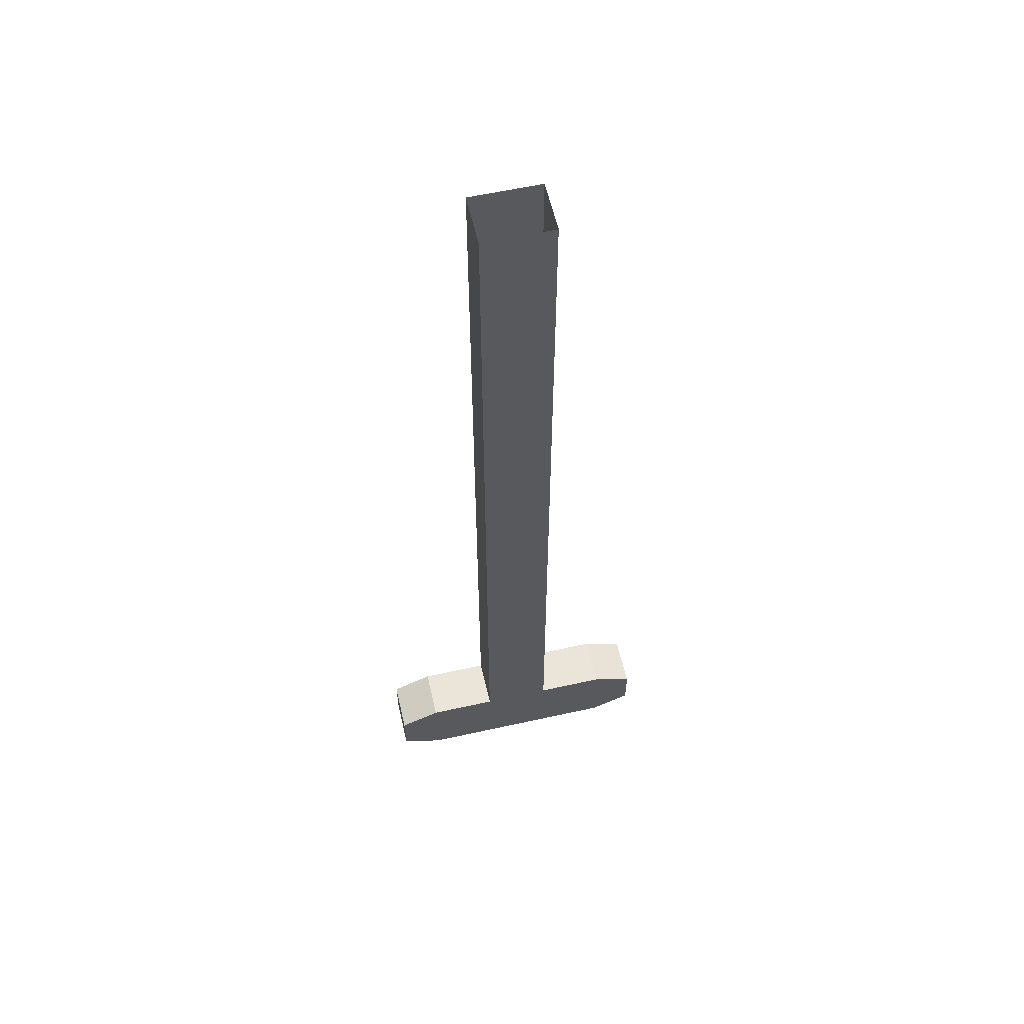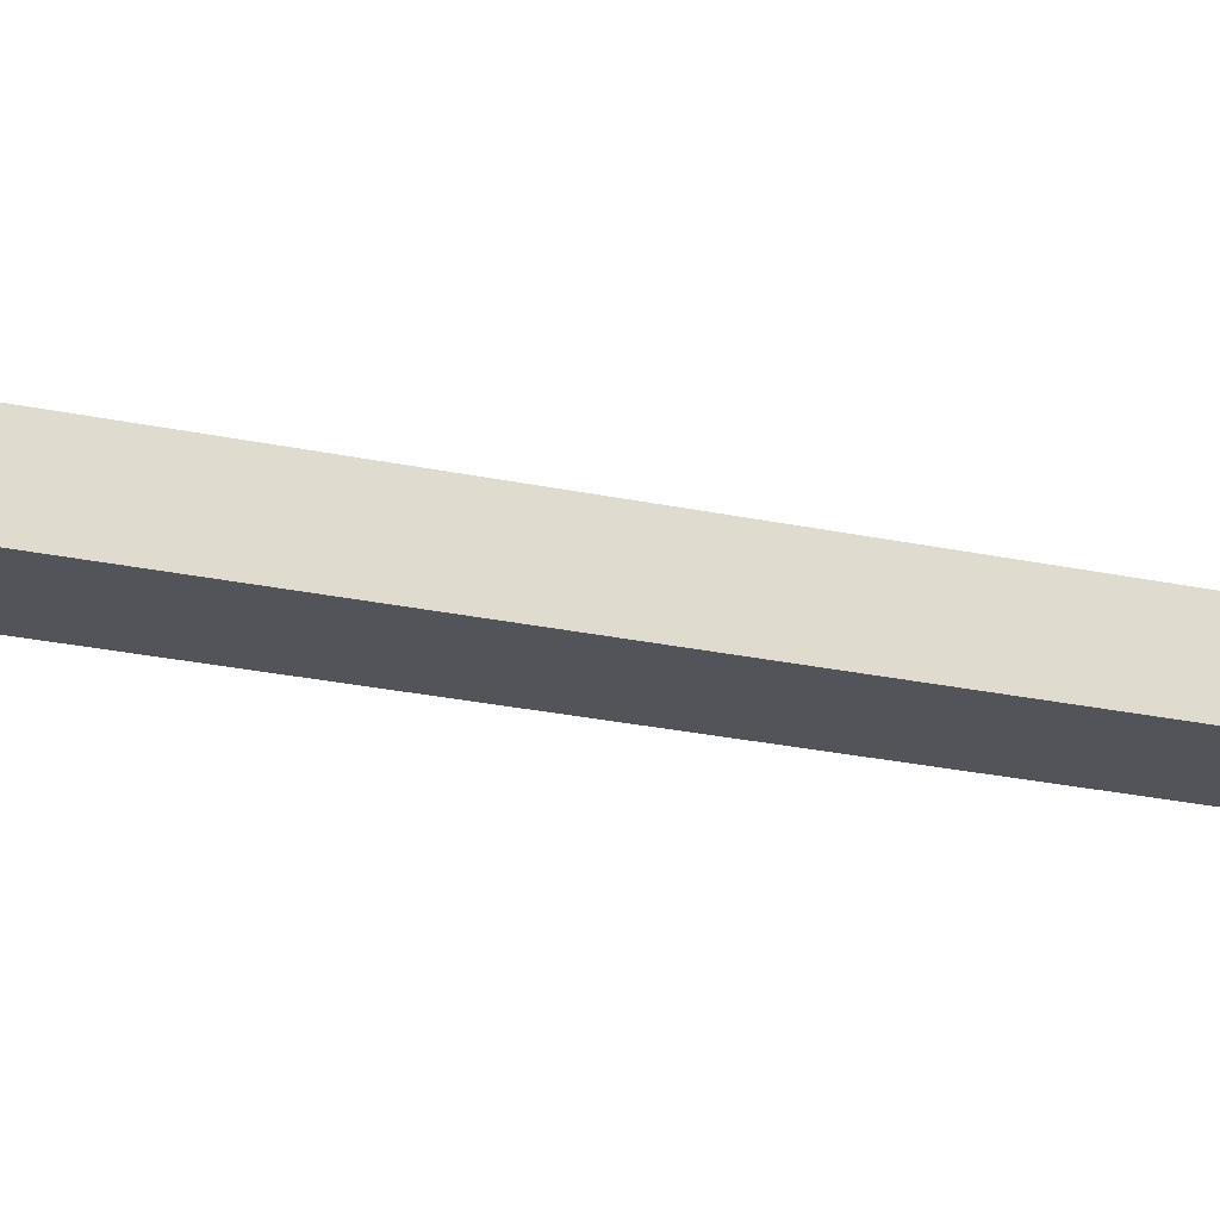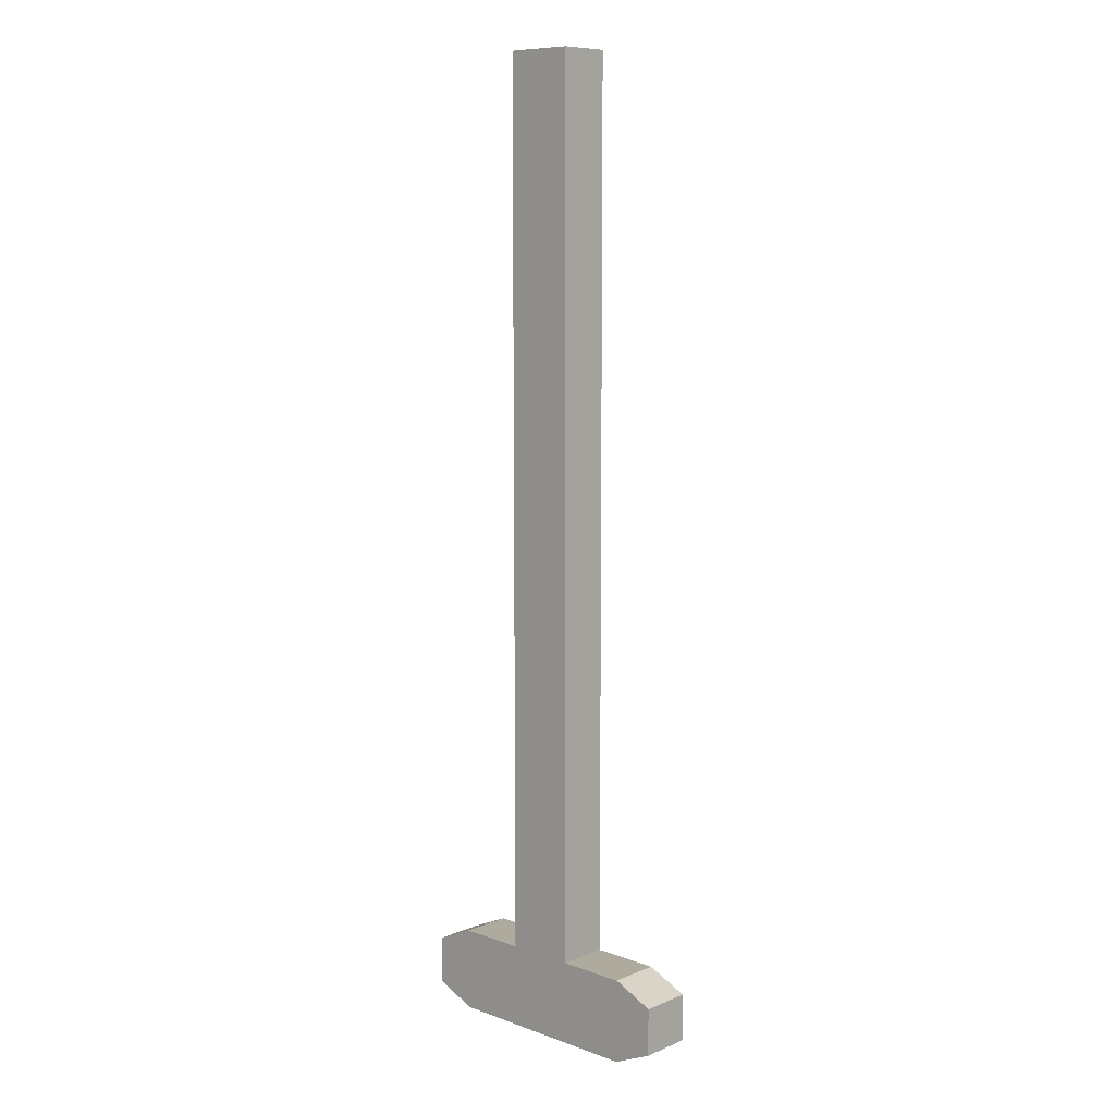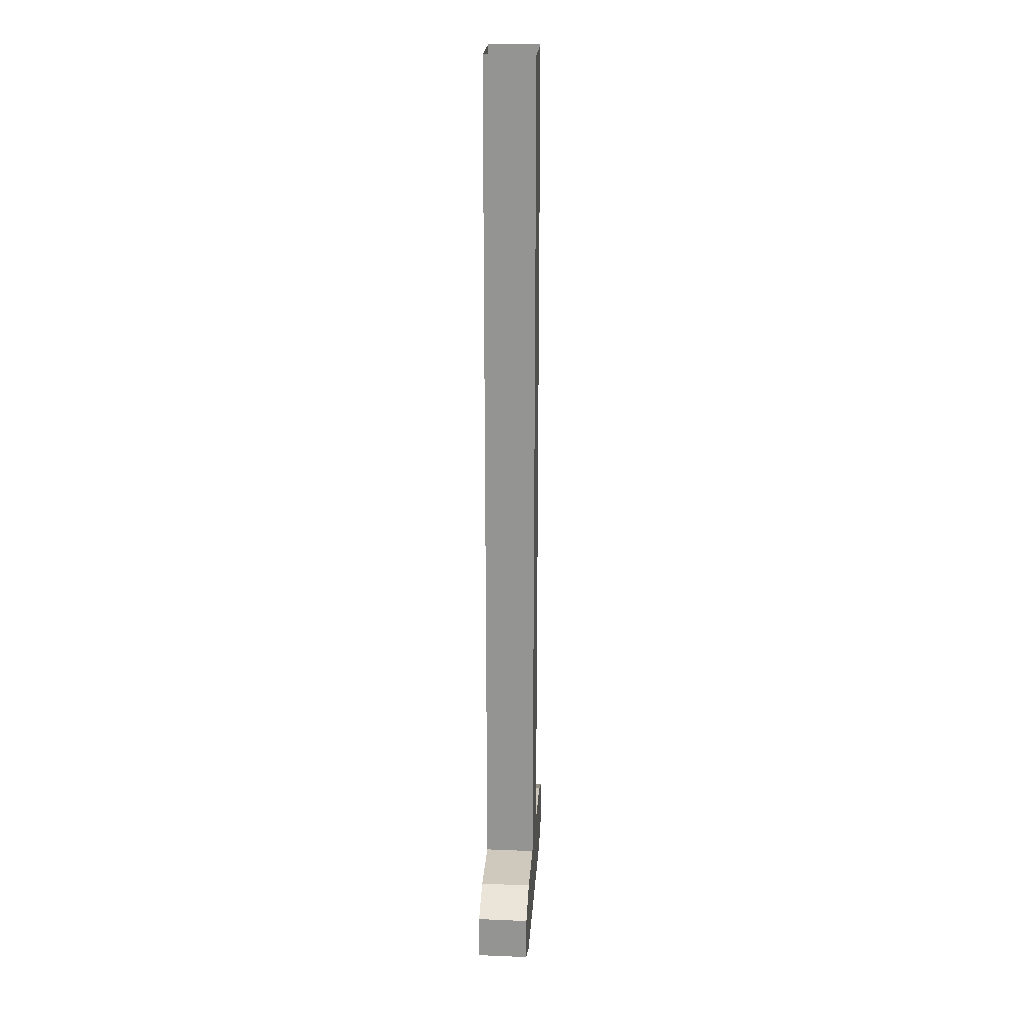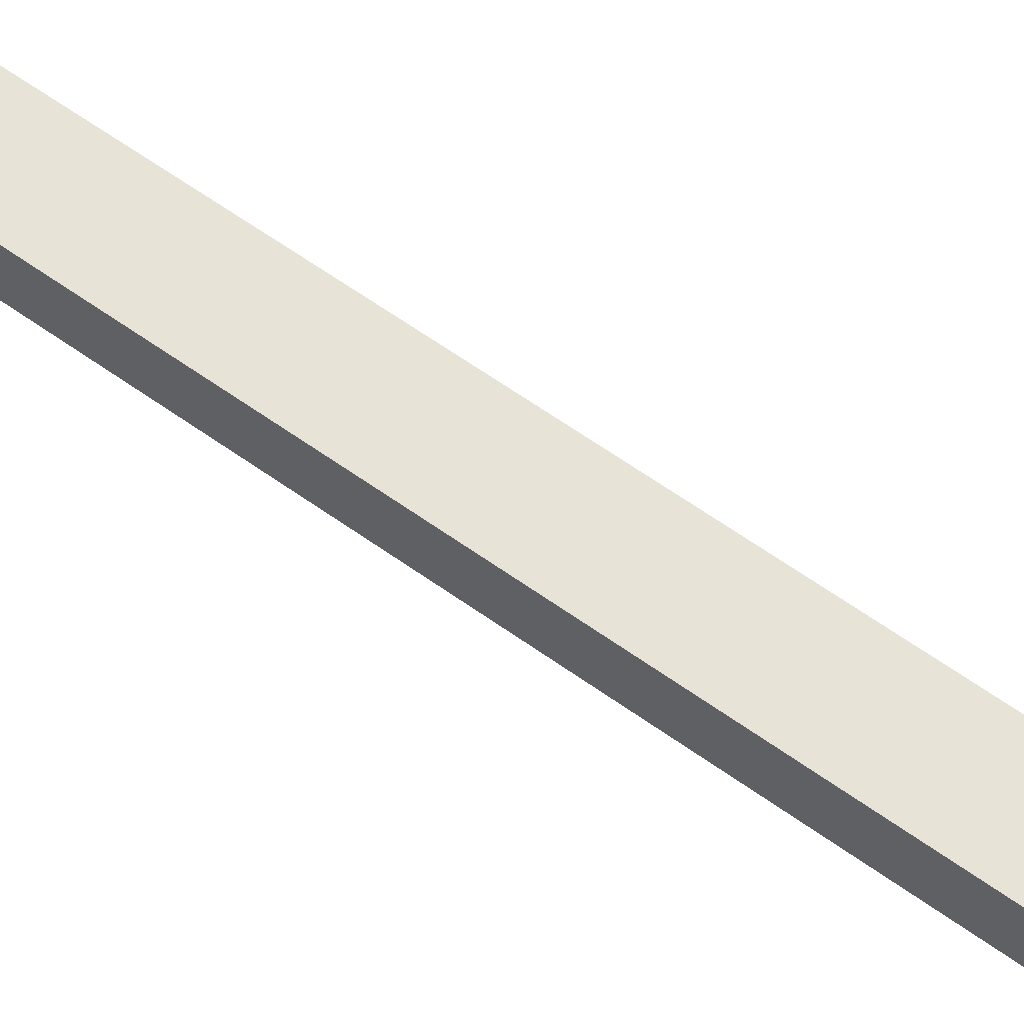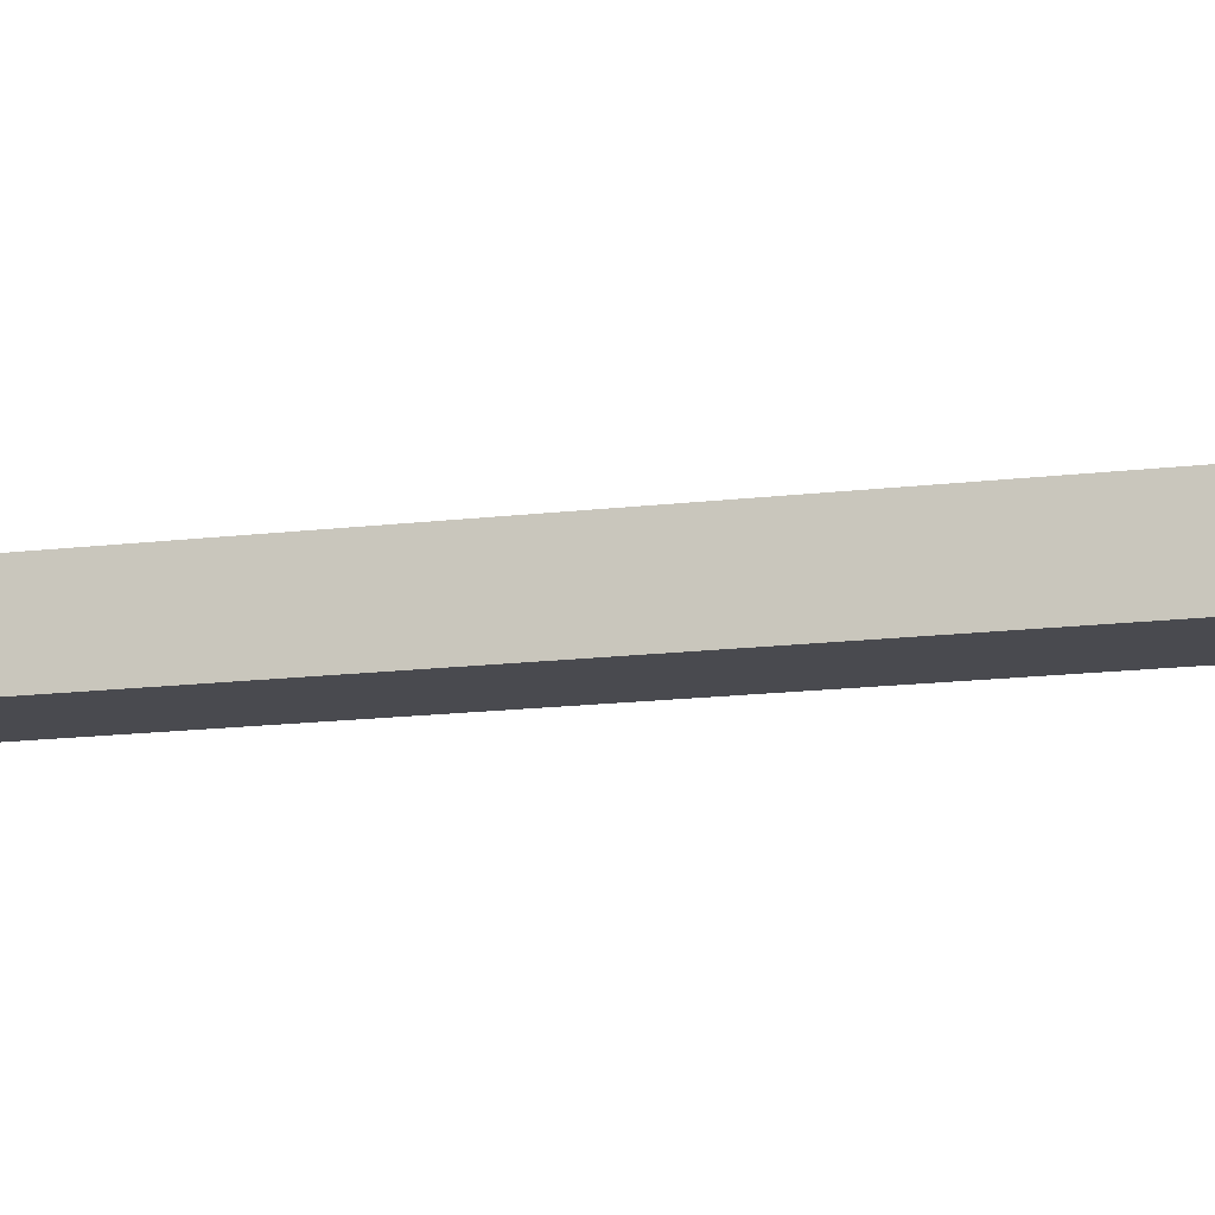
<metadata>
{"format":"obj","ext":"obj","renderer":"f3d","projection":"perspective","resolution":1024,"background":"white","views":[{"elev":58.7,"azim":-12.9,"up":"+Z"},{"elev":-23.7,"azim":69.8,"up":"+Y"},{"elev":9.2,"azim":43.2,"up":"+Z"},{"elev":22.4,"azim":-86.0,"up":"+Z"},{"elev":62.2,"azim":-54.0,"up":"+Y"},{"elev":-13.6,"azim":106.2,"up":"+Y"}]}
</metadata>
<code>
g SM_Wep_MachinePistol_Gen2_ChargeHandle_01
v -0.03468 -0.006205 -0.1126
v -0.03468 0.006205 -0.1126
v -0.03468 0.006205 -0.1012
v -0.03468 -0.006205 -0.1012
v 0.03468 0.006205 -0.1126
v 0.03468 -0.006205 -0.1126
v 0.03468 -0.006205 -0.1012
v 0.03468 0.006205 -0.1012
v -0.02485 -0.006205 -0.09686
v -0.02485 0.006205 -0.09686
v -0.008282 0.006205 -0.09686
v -0.008282 -0.006205 -0.09686
v -0.02485 -0.006205 -0.117
v -0.03468 -0.006205 -0.1126
v -0.03468 -0.006205 -0.1012
v -0.02485 -0.006205 -0.09686
v -0.008282 -0.006205 -0.09686
v 0.02485 -0.006205 -0.117
v 0.008282 -0.006205 -0.09686
v 0.008282 -0.006205 0.117
v -0.008282 -0.006205 0.117
v 0.02485 -0.006205 -0.09686
v 0.03468 -0.006205 -0.1126
v 0.03468 -0.006205 -0.1012
v -0.02485 -0.006205 -0.09686
v -0.03468 -0.006205 -0.1012
v -0.03468 0.006205 -0.1012
v -0.02485 0.006205 -0.09686
v -0.02485 0.006205 -0.09686
v -0.03468 0.006205 -0.1012
v -0.03468 0.006205 -0.1126
v -0.02485 0.006205 -0.117
v -0.008282 0.006205 -0.09686
v 0.008282 0.006205 -0.09686
v -0.008282 0.006205 0.117
v 0.008282 0.006205 0.117
v 0.02485 0.006205 -0.117
v 0.02485 0.006205 -0.09686
v 0.03468 0.006205 -0.1012
v 0.03468 0.006205 -0.1126
v -0.02485 0.006205 -0.117
v -0.03468 0.006205 -0.1126
v -0.03468 -0.006205 -0.1126
v -0.02485 -0.006205 -0.117
v 0.02485 0.006205 -0.09686
v 0.03468 0.006205 -0.1012
v 0.03468 -0.006205 -0.1012
v 0.02485 -0.006205 -0.09686
v 0.02485 -0.006205 -0.117
v 0.03468 -0.006205 -0.1126
v 0.03468 0.006205 -0.1126
v 0.02485 0.006205 -0.117
v 0.008282 0.006205 -0.09686
v 0.02485 0.006205 -0.09686
v 0.02485 -0.006205 -0.09686
v 0.008282 -0.006205 -0.09686
v 0.02485 -0.006205 -0.117
v 0.02485 0.006205 -0.117
v -0.02485 0.006205 -0.117
v -0.02485 -0.006205 -0.117
v -0.008282 0.006205 -0.09686
v -0.008282 0.006205 0.117
v -0.008282 -0.006205 0.117
v -0.008282 -0.006205 -0.09686
v 0.008282 -0.006205 -0.09686
v 0.008282 -0.006205 0.117
v 0.008282 0.006205 0.117
v 0.008282 0.006205 -0.09686
g SM_Wep_MachinePistol_Gen2_ChargeHandle_01_0
f 3 2 1
f 4 3 1
f 7 6 5
f 8 7 5
f 11 10 9
f 12 11 9
f 15 14 13
f 16 15 13
f 17 16 13
f 17 13 18
f 19 17 18
f 19 20 17
f 20 21 17
f 22 19 18
f 18 23 22
f 23 24 22
f 27 26 25
f 28 27 25
f 31 30 29
f 32 31 29
f 29 33 32
f 33 34 32
f 33 35 34
f 35 36 34
f 34 37 32
f 34 38 37
f 38 39 37
f 39 40 37
f 43 42 41
f 44 43 41
f 47 46 45
f 48 47 45
f 51 50 49
f 52 51 49
f 55 54 53
f 56 55 53
f 59 58 57
f 60 59 57
f 63 62 61
f 64 63 61
f 67 66 65
f 68 67 65

</code>
